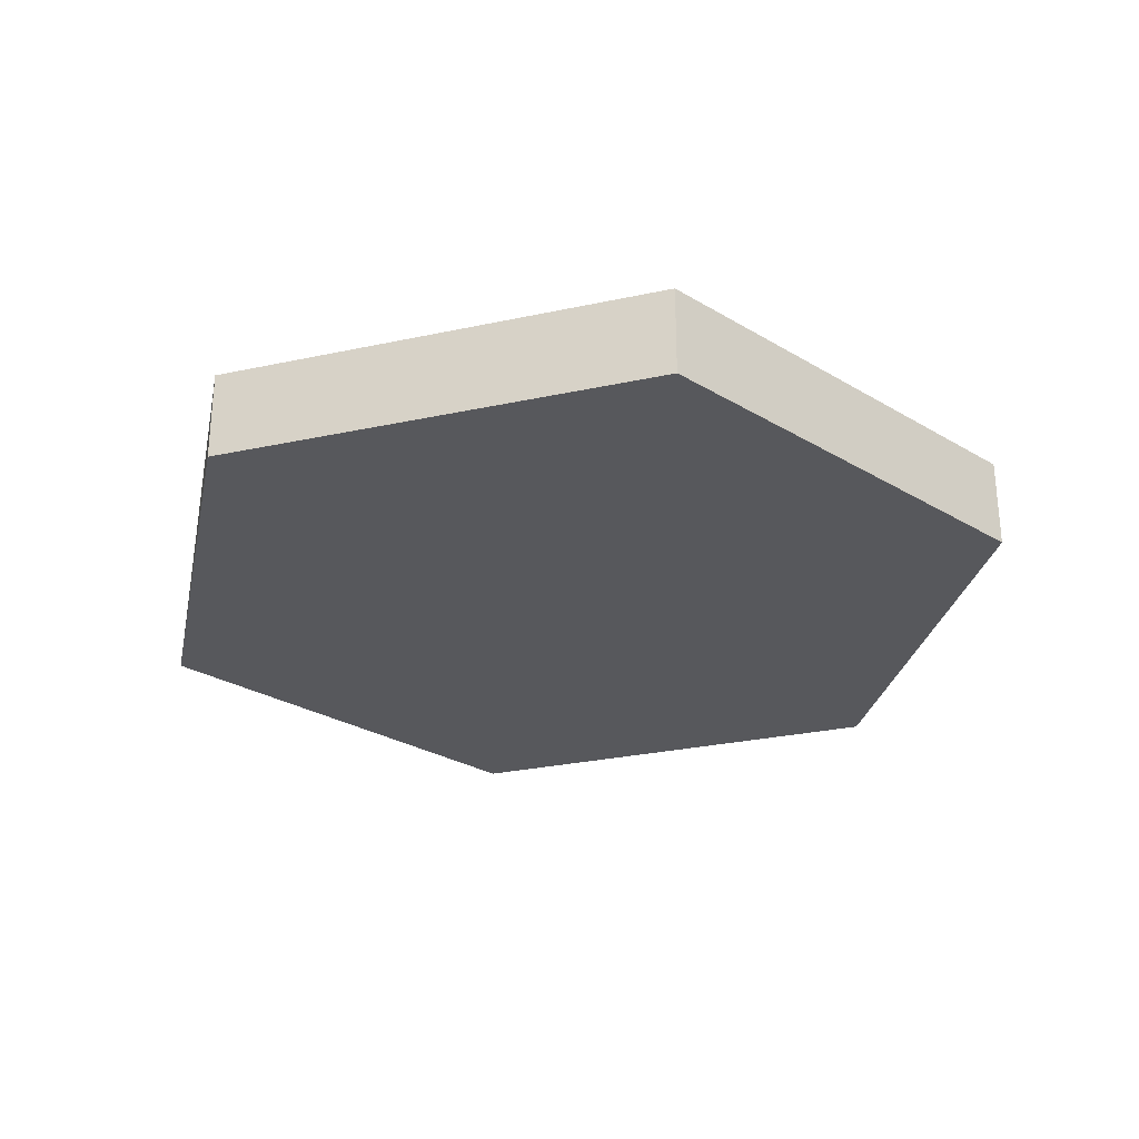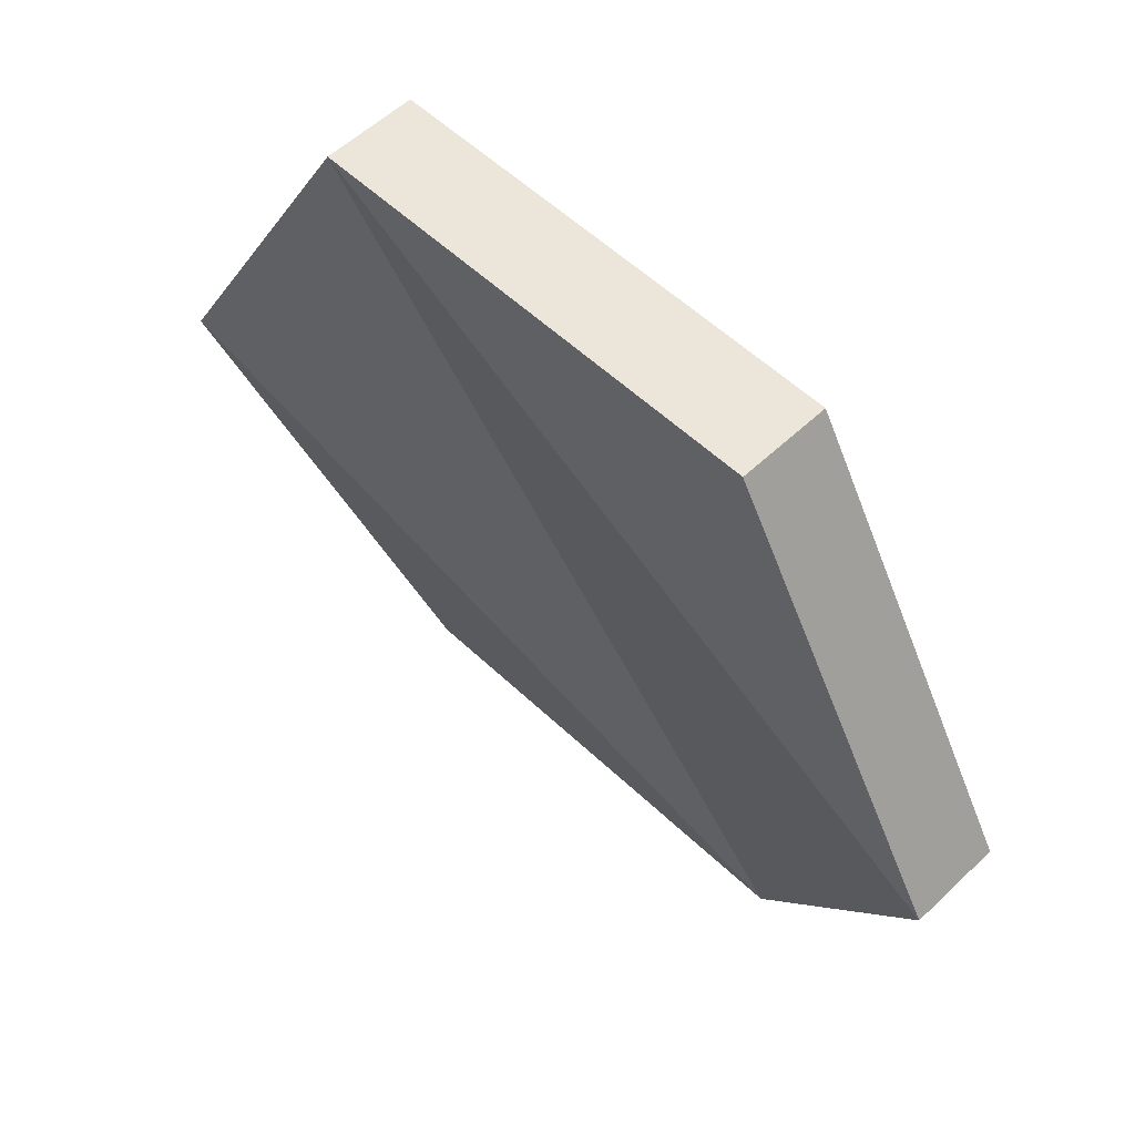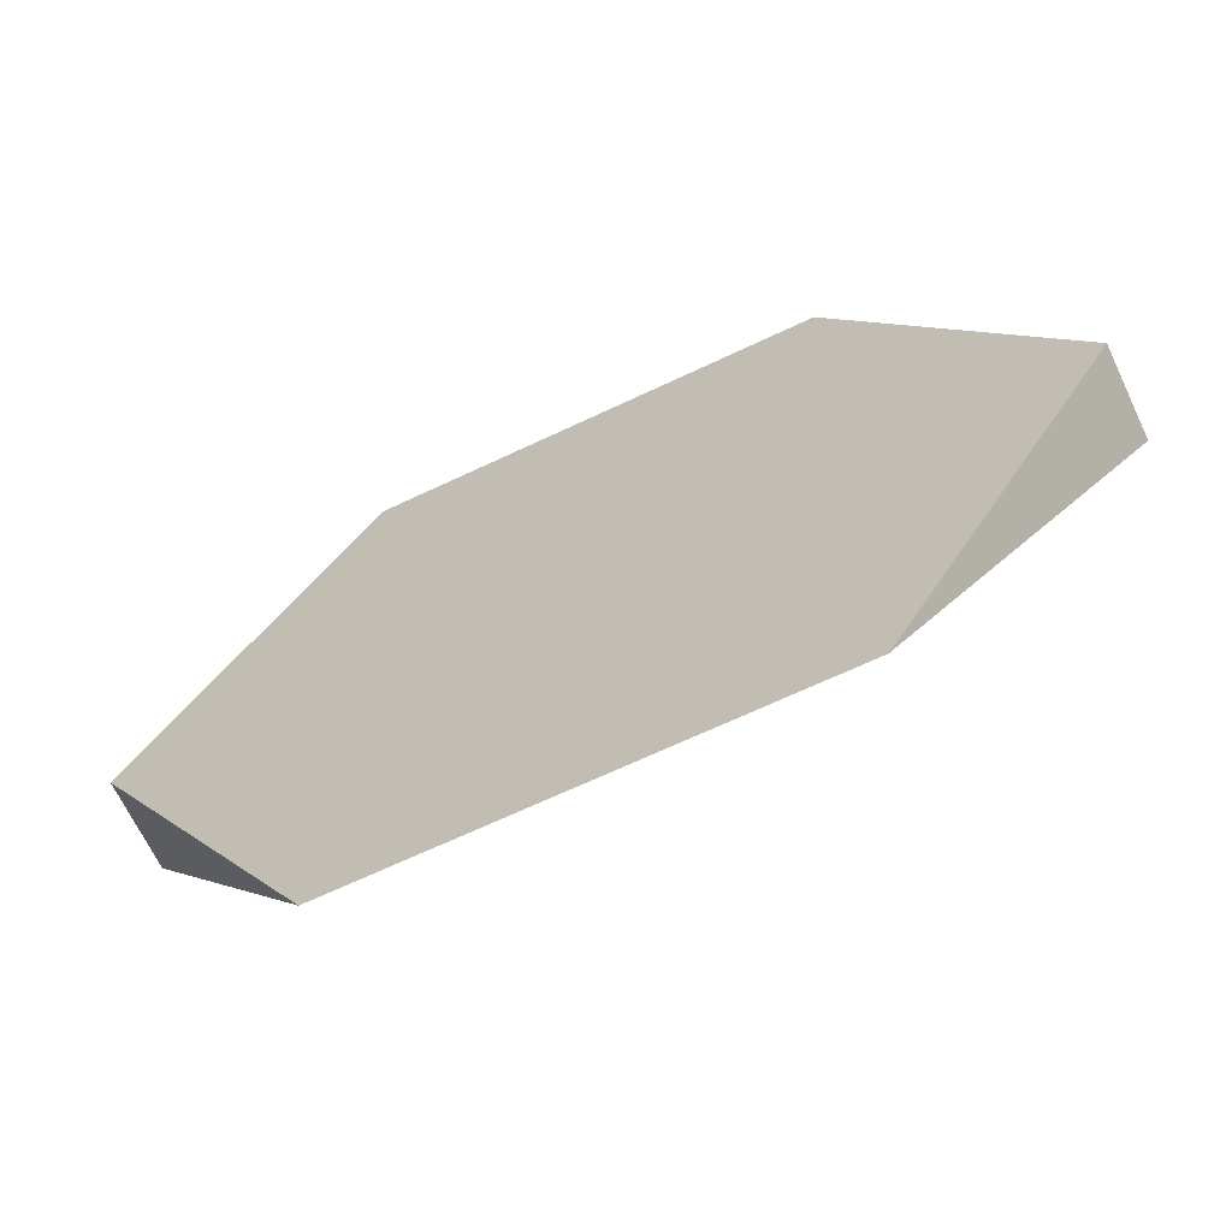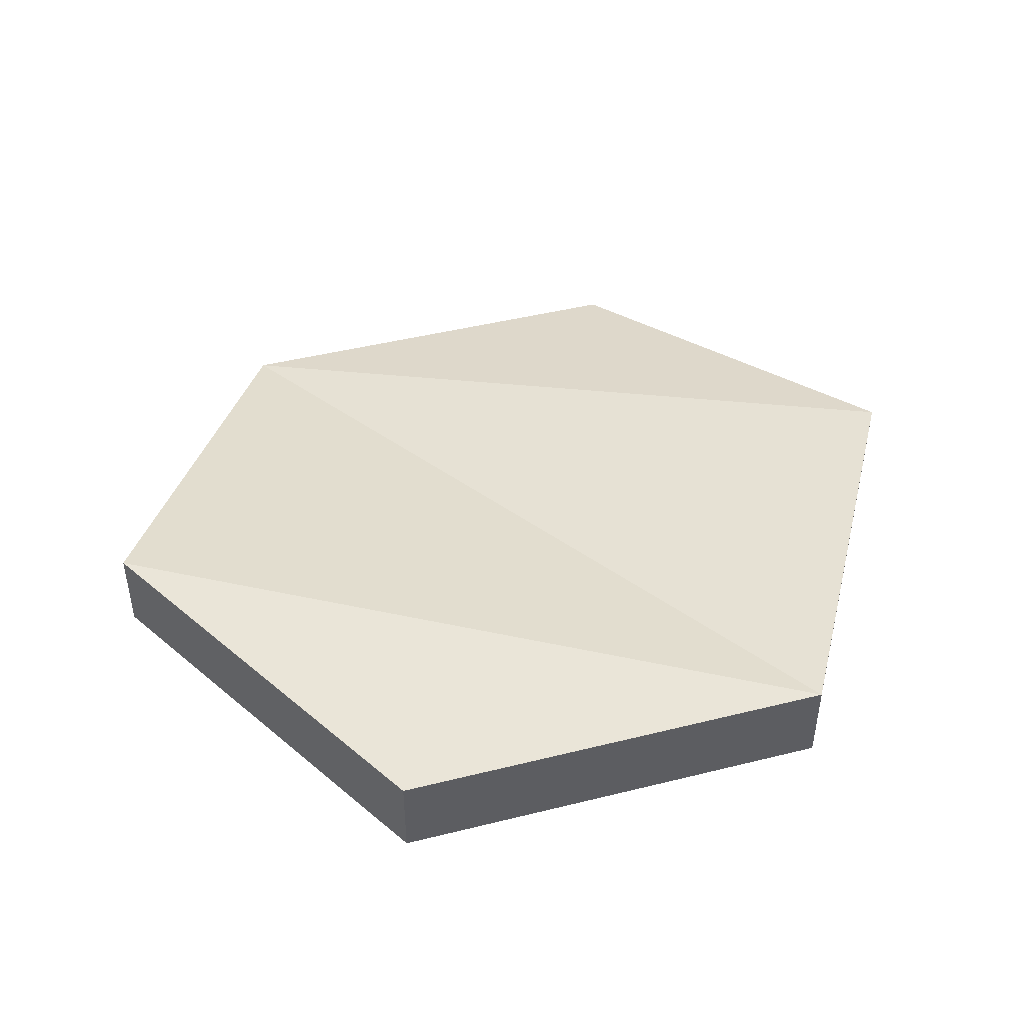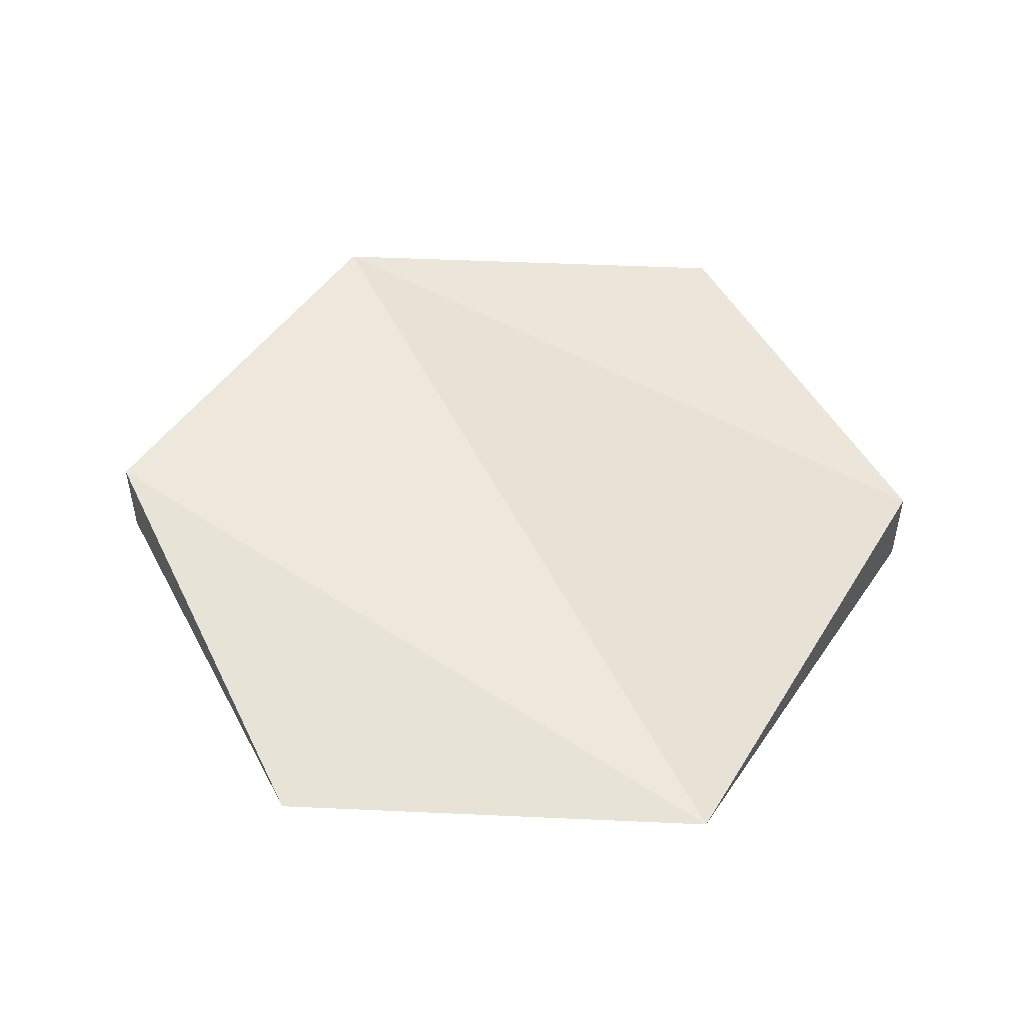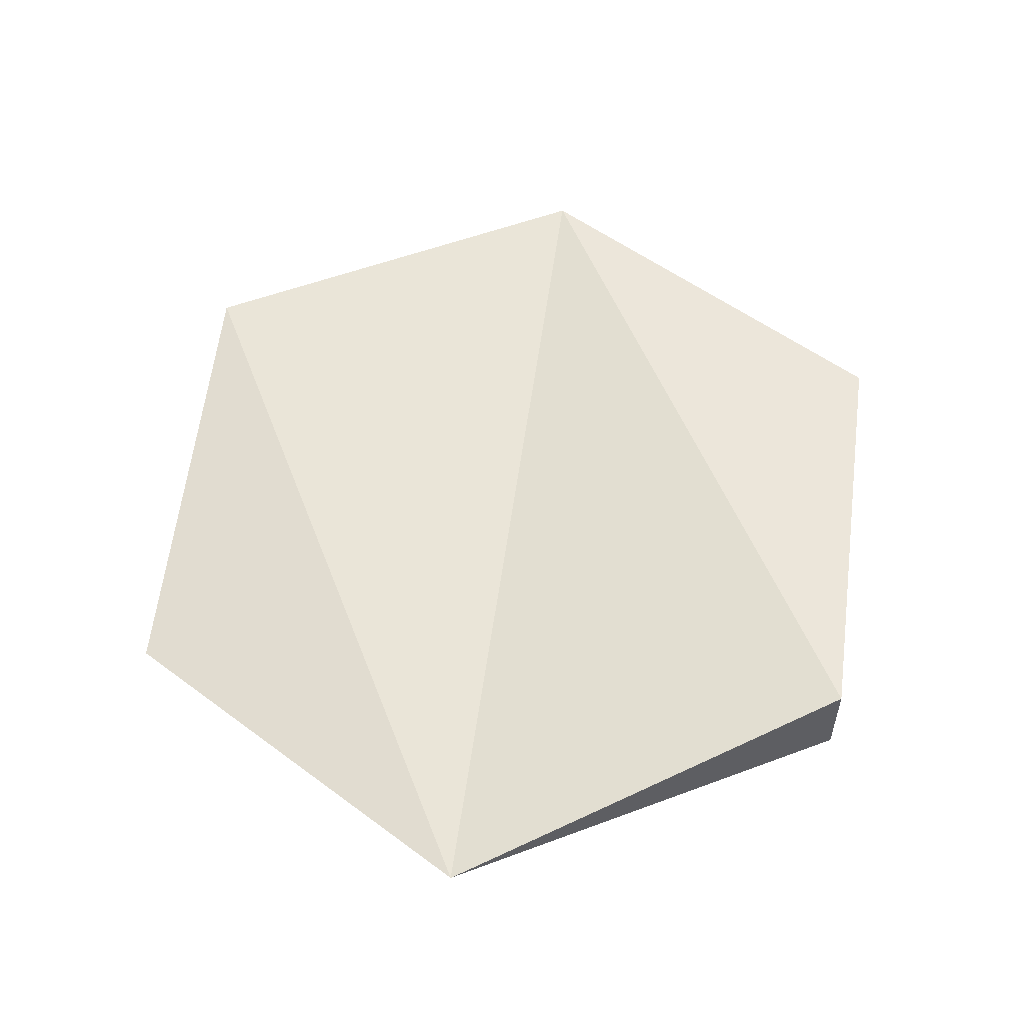
<metadata>
{"format":"obj","ext":"obj","renderer":"f3d","projection":"perspective","resolution":1024,"background":"white","views":[{"elev":-28.5,"azim":138.0,"up":"+Z"},{"elev":55.2,"azim":45.0,"up":"+Y"},{"elev":-67.1,"azim":-154.6,"up":"+Y"},{"elev":45.4,"azim":164.0,"up":"+Z"},{"elev":48.5,"azim":2.9,"up":"+Z"},{"elev":54.3,"azim":38.3,"up":"+Z"}]}
</metadata>
<code>
o Cylinder
v 1 0 0
v 1 0 0.2
v 0.5 -0.866 0
v -0.5 -0.866 0
v -1 0 0
v -1 0 0.2
v -0.5 0.866 0
v -0.5 0.866 0.2
v 0.5 0.866 0
v 0.5 0.866 0.2
f 5 6 7
f 2 10 8
f 9 10 1
f 7 8 9
f 1 2 3
f 4 6 5
f 1 3 4
f 6 8 7
f 3 2 8
f 4 3 6
f 3 8 6
f 10 2 1
f 8 10 9
f 9 1 7
f 1 4 5
f 7 1 5

</code>
